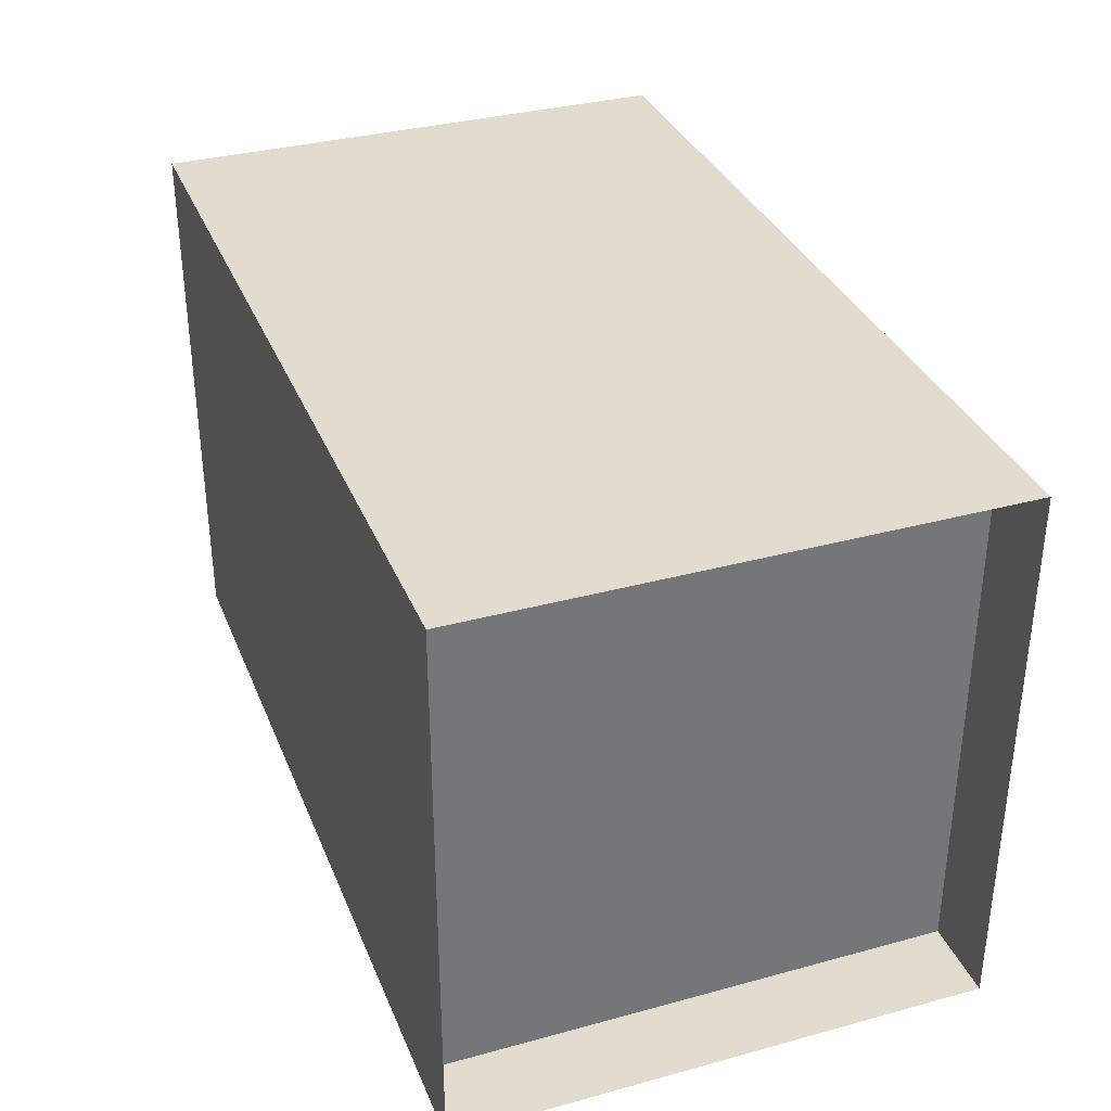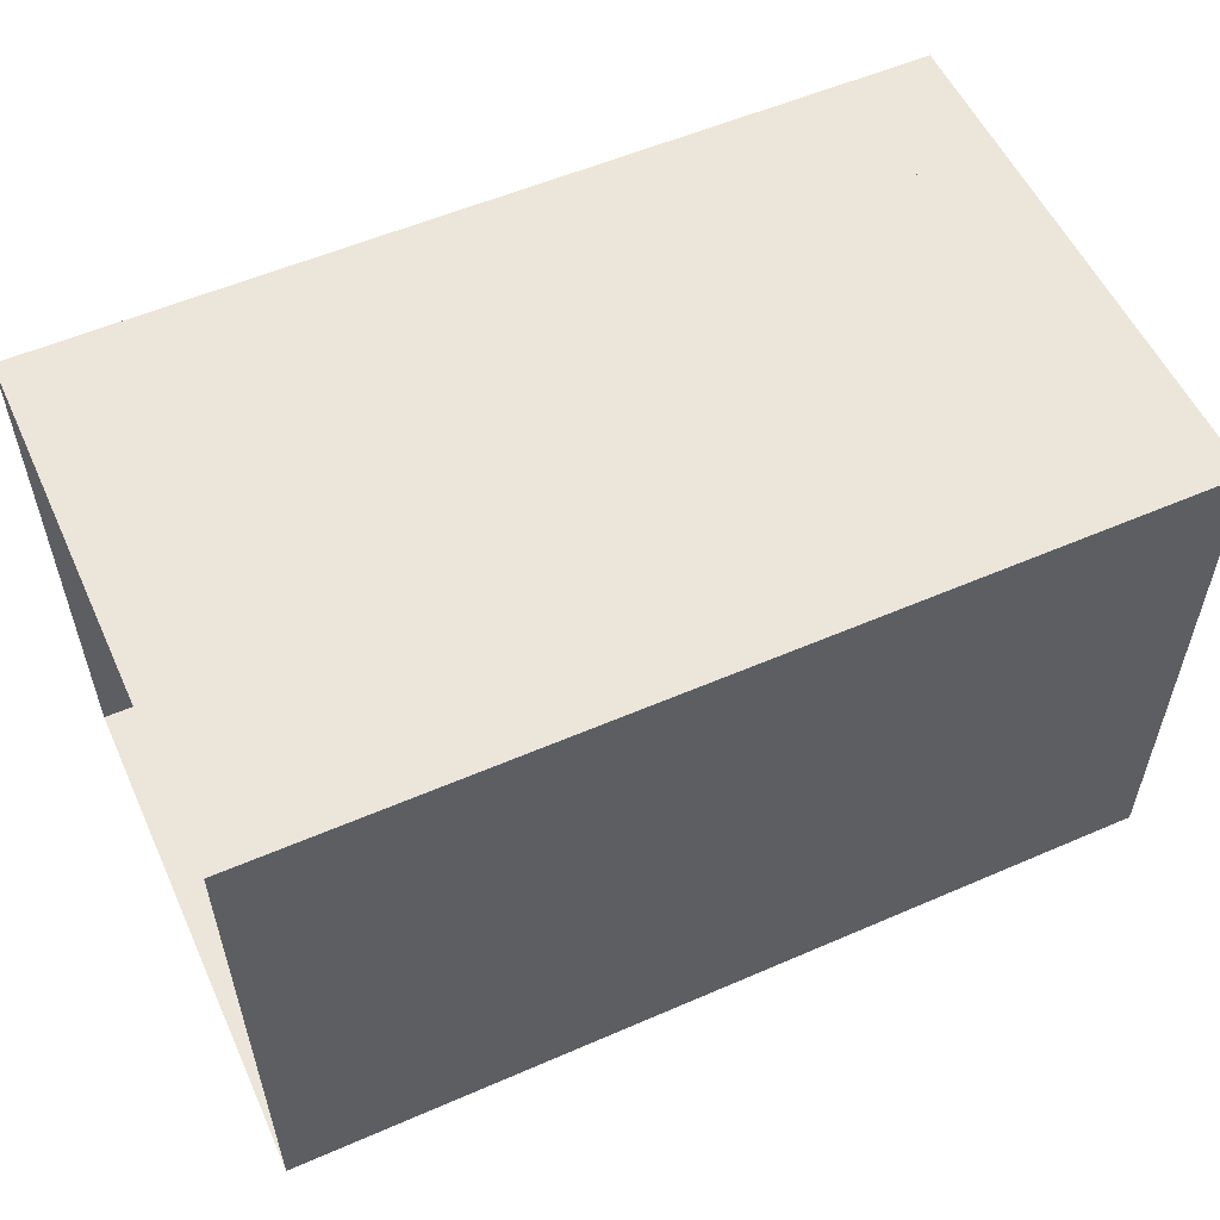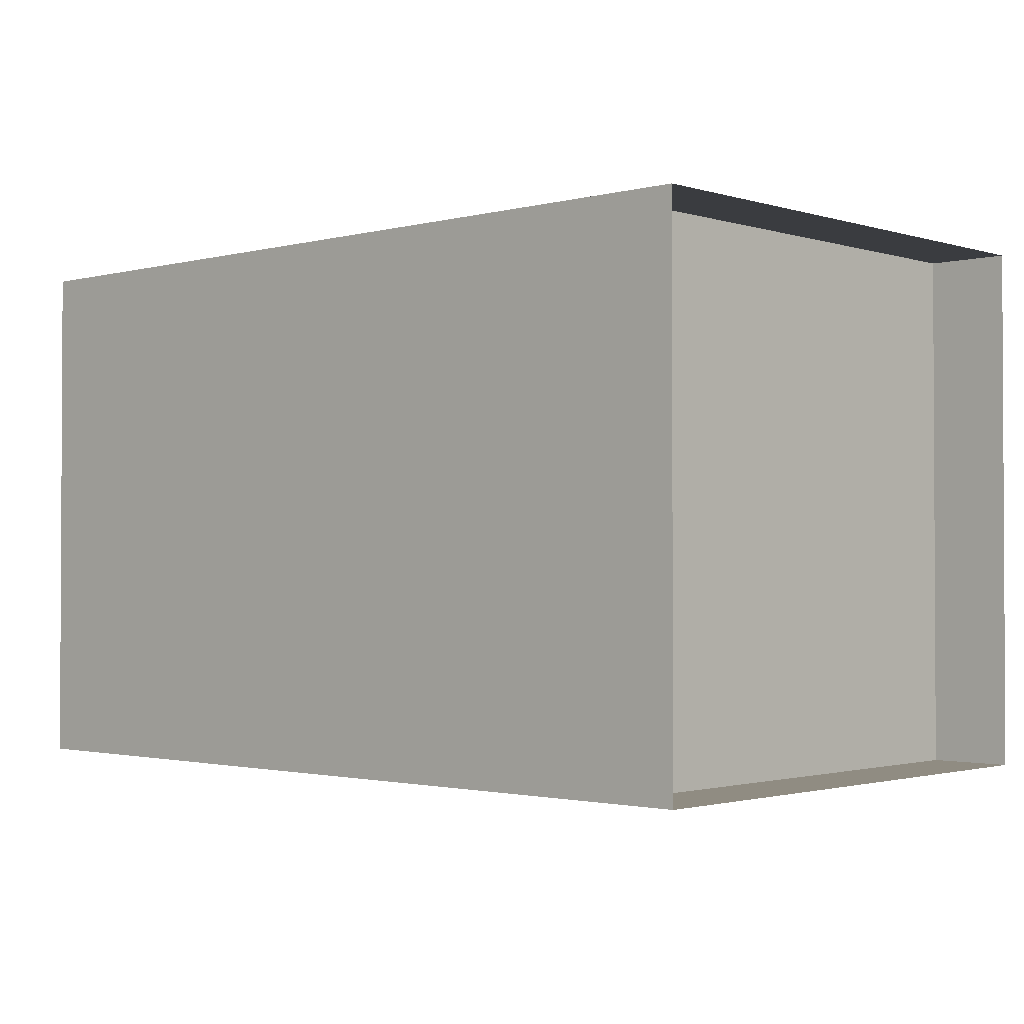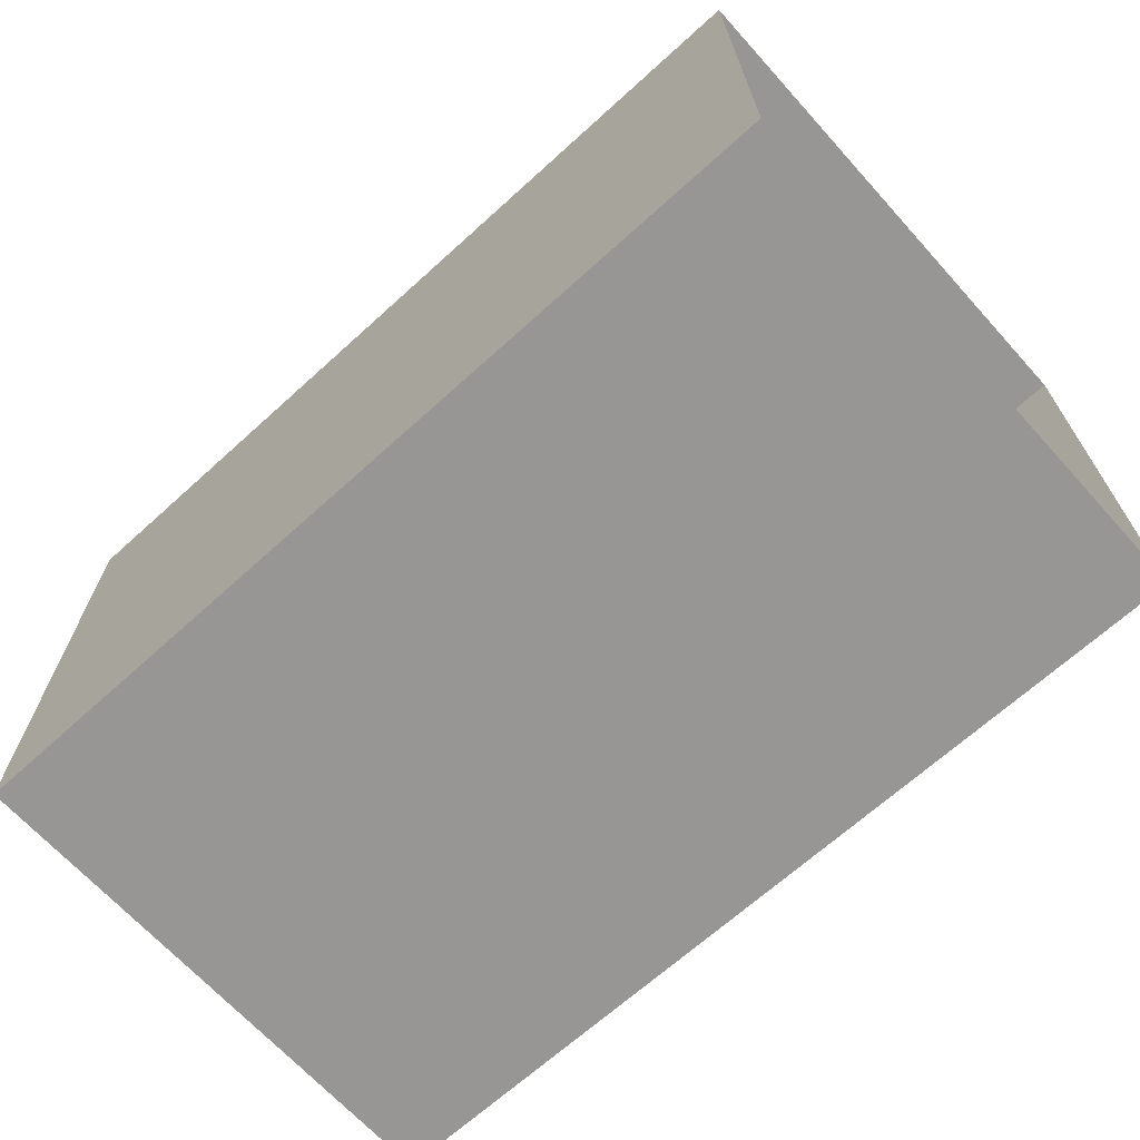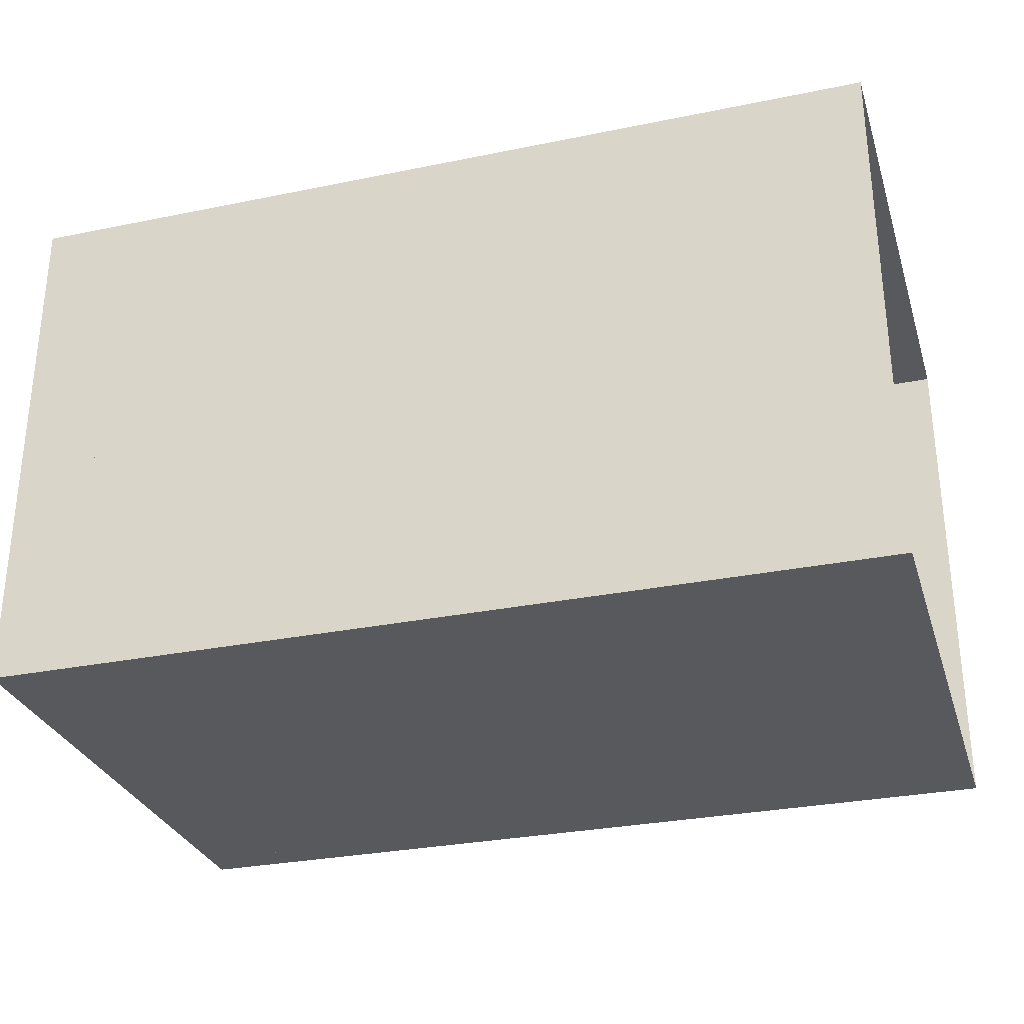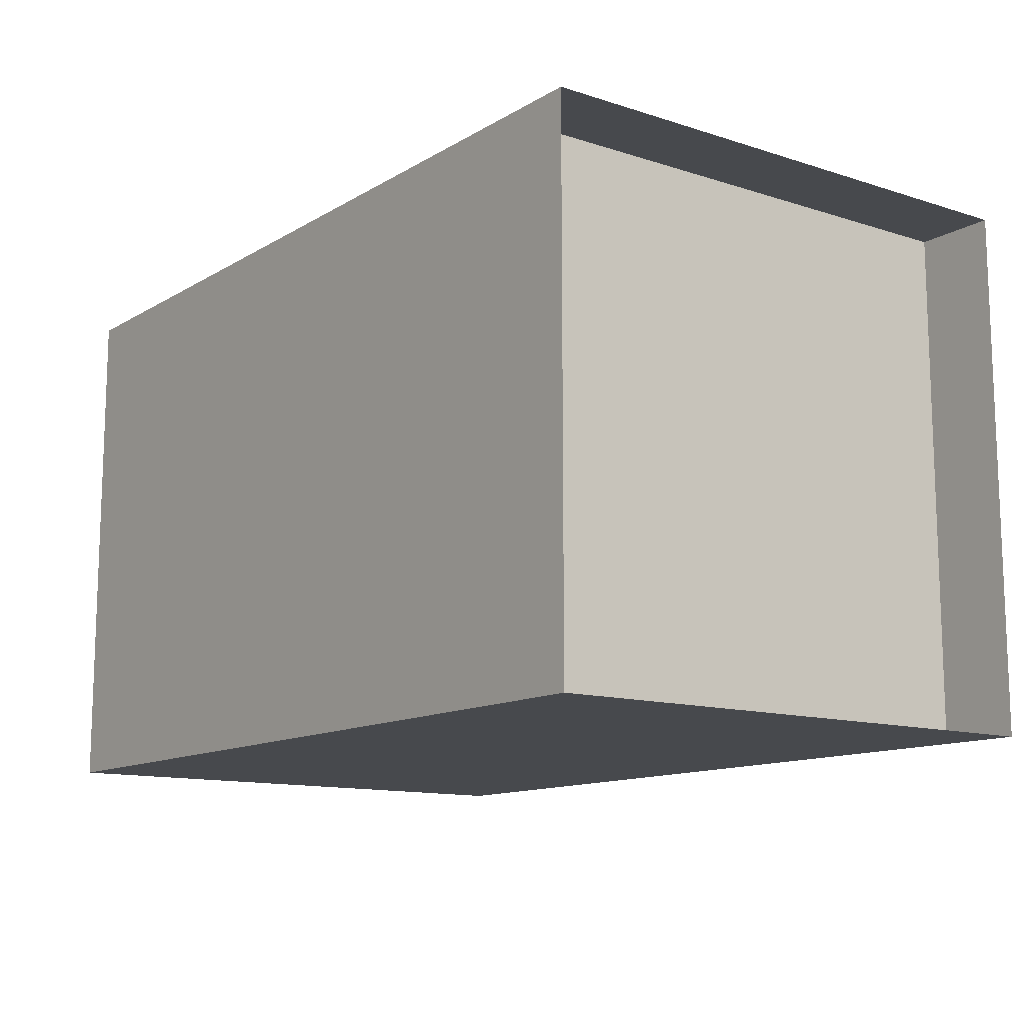
<metadata>
{"format":"obj","ext":"obj","renderer":"f3d","projection":"perspective","resolution":1024,"background":"white","views":[{"elev":34.1,"azim":-110.2,"up":"+Z"},{"elev":55.5,"azim":155.5,"up":"+Z"},{"elev":-1.6,"azim":42.9,"up":"+Y"},{"elev":-67.9,"azim":42.2,"up":"+Z"},{"elev":-29.9,"azim":16.6,"up":"+Y"},{"elev":-12.4,"azim":53.3,"up":"+Y"}]}
</metadata>
<code>
o cube_-_deform_Plane.001
v -32 0 20
v 32 0 20
v -32 0 -20
v 32 0 -20
v -32 38.4 -20
v -32 38.4 20
v 32 38.4 20
v 32 38.4 -20
v 26 0 20
v 26 0 -20
v 26 38.4 20
v 26 38.4 -20
v -26 0 20
v -26 0 -20
v -26 38.4 -20
v -26 38.4 20
f 3 2 1
f 7 5 6
f 3 8 4
f 2 6 1
f 10 11 9
f 13 15 14
f 3 4 2
f 7 8 5
f 3 5 8
f 2 7 6
f 10 12 11
f 13 16 15

</code>
